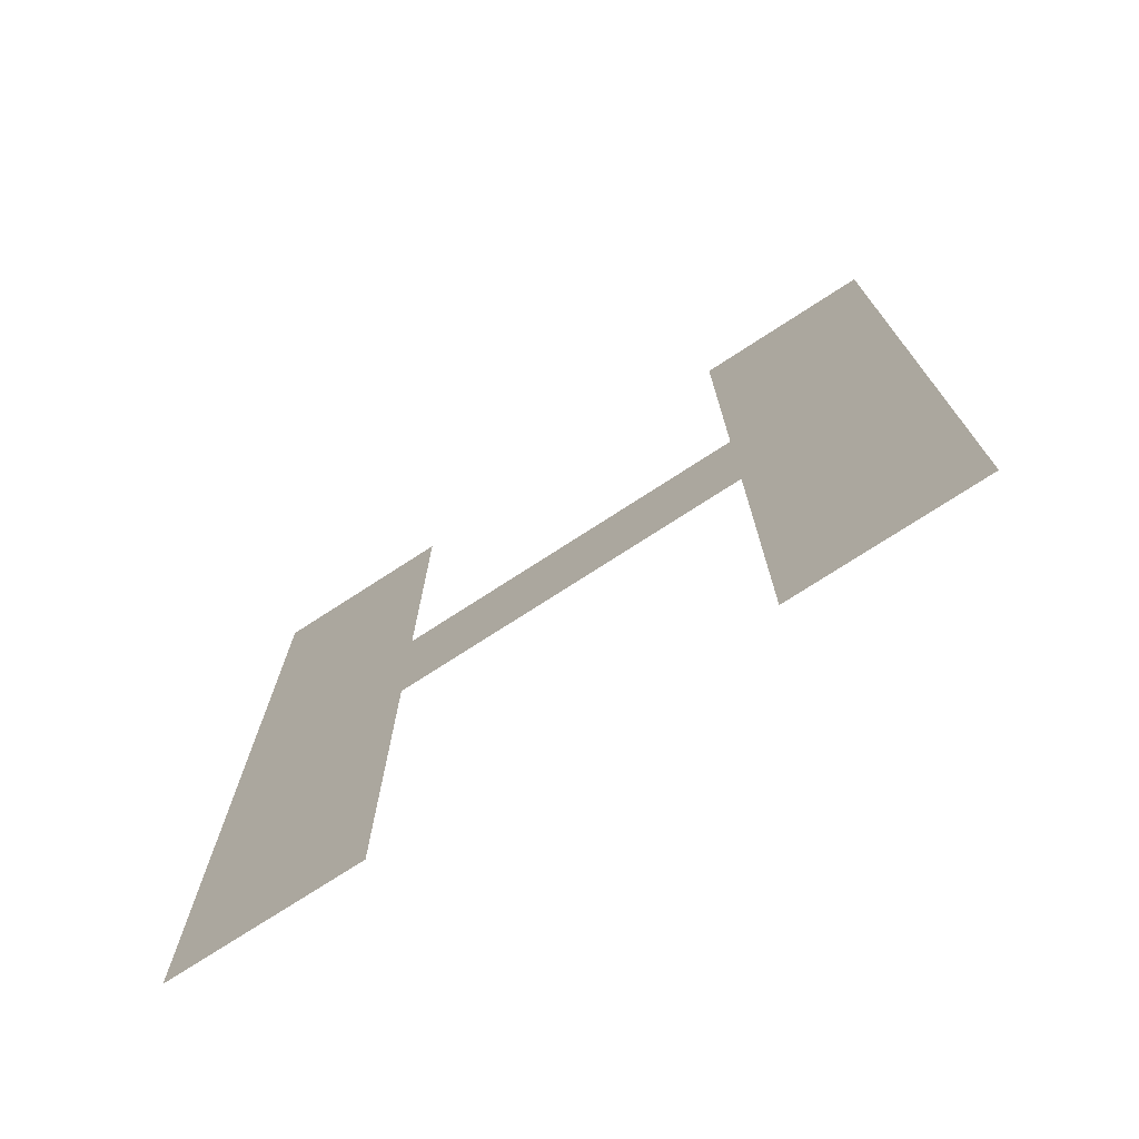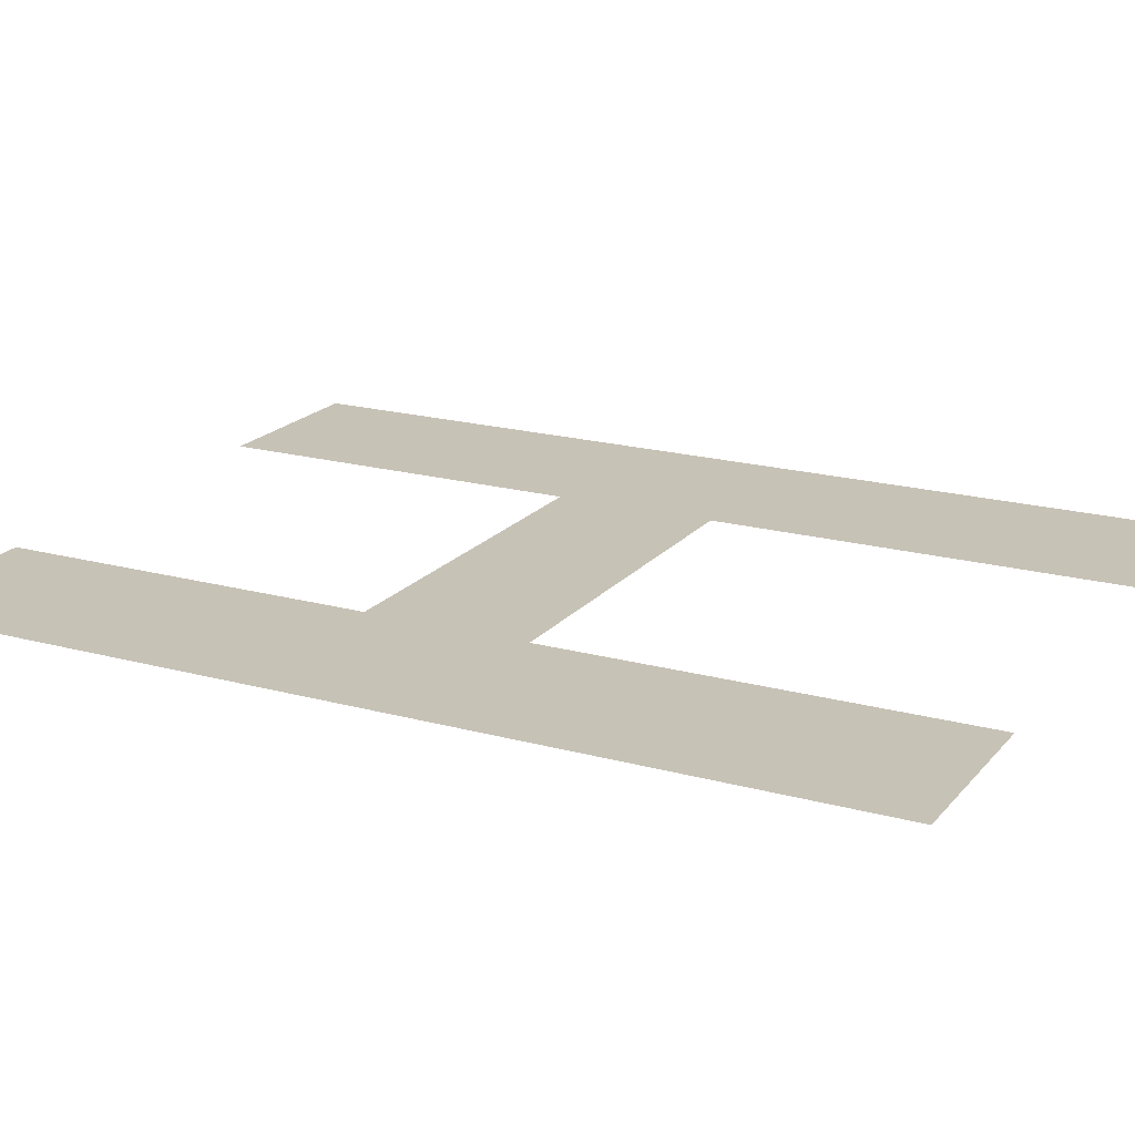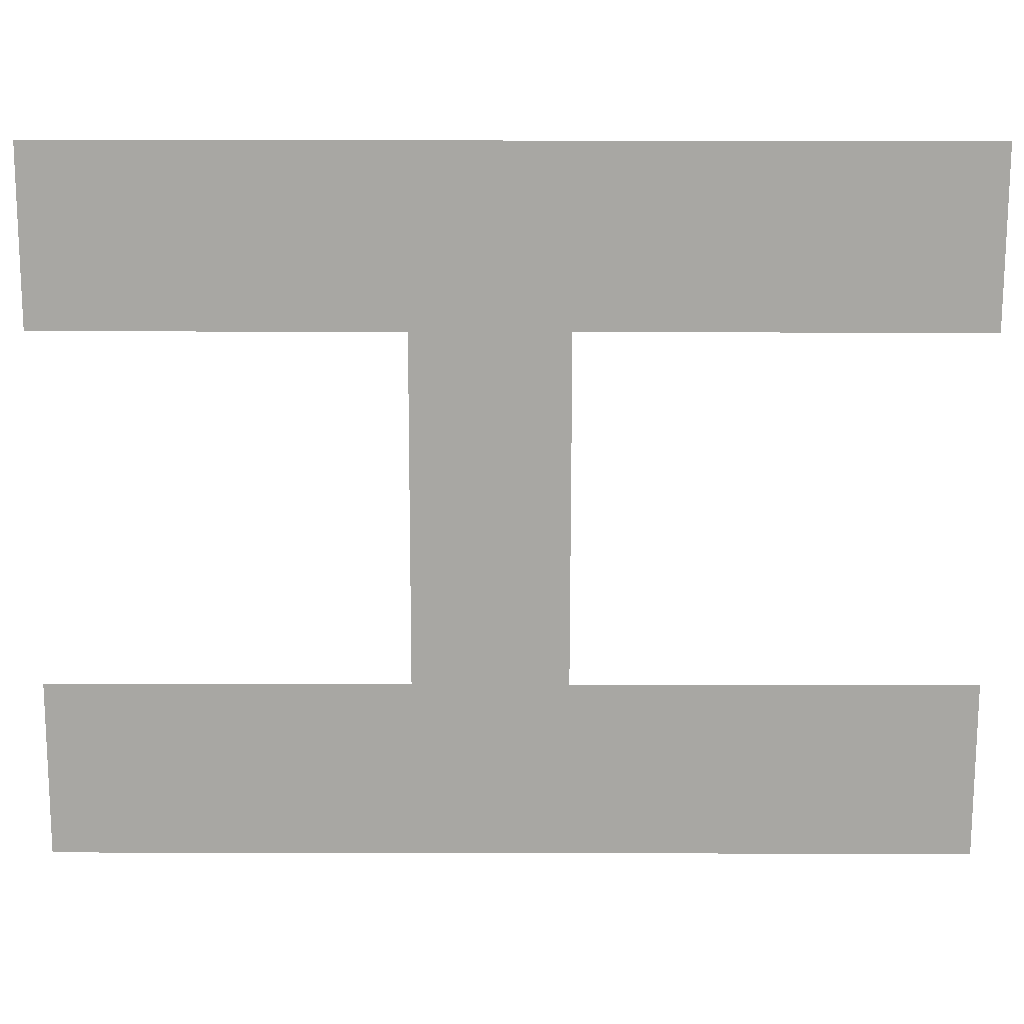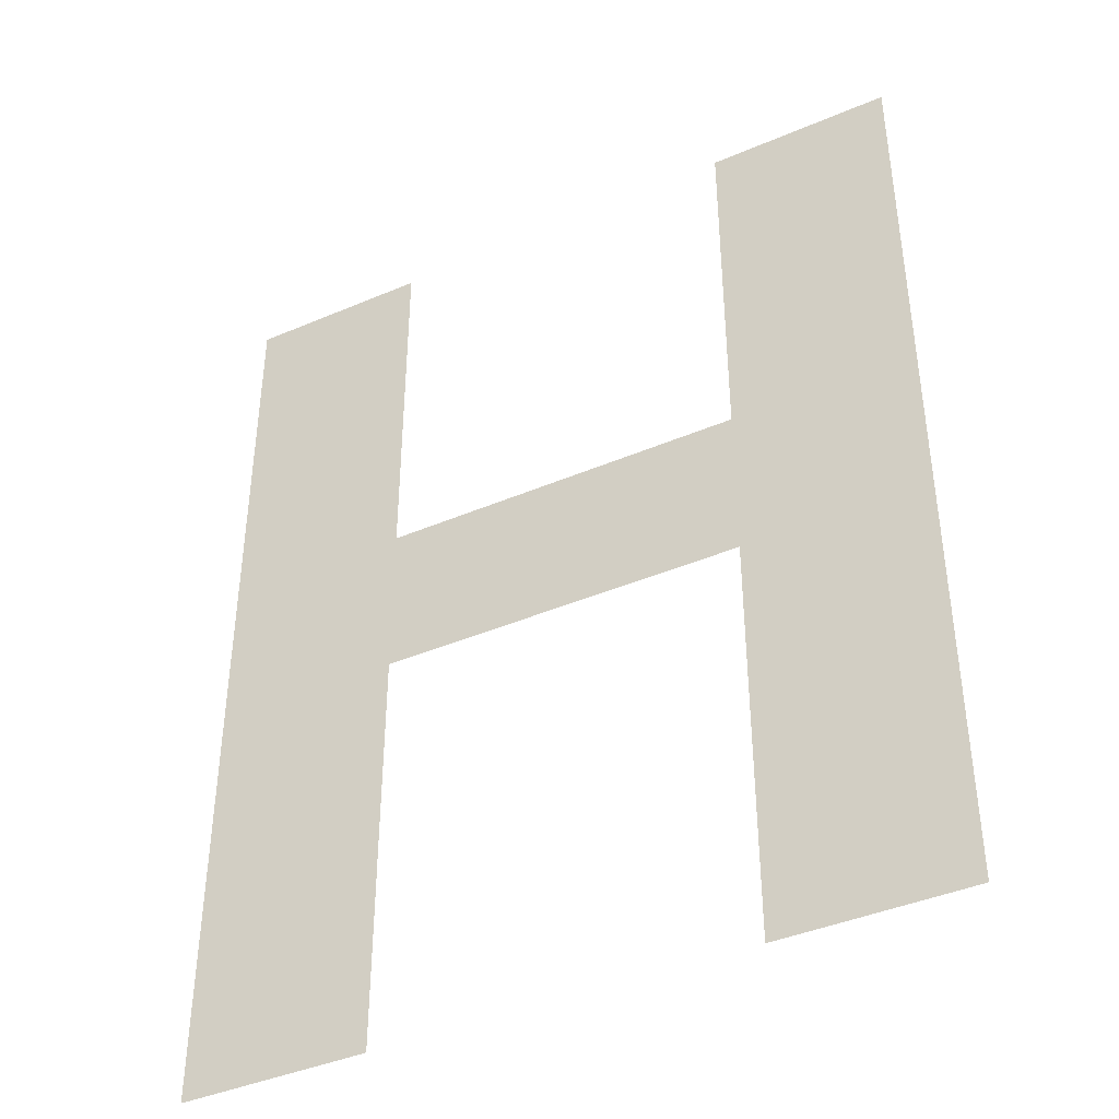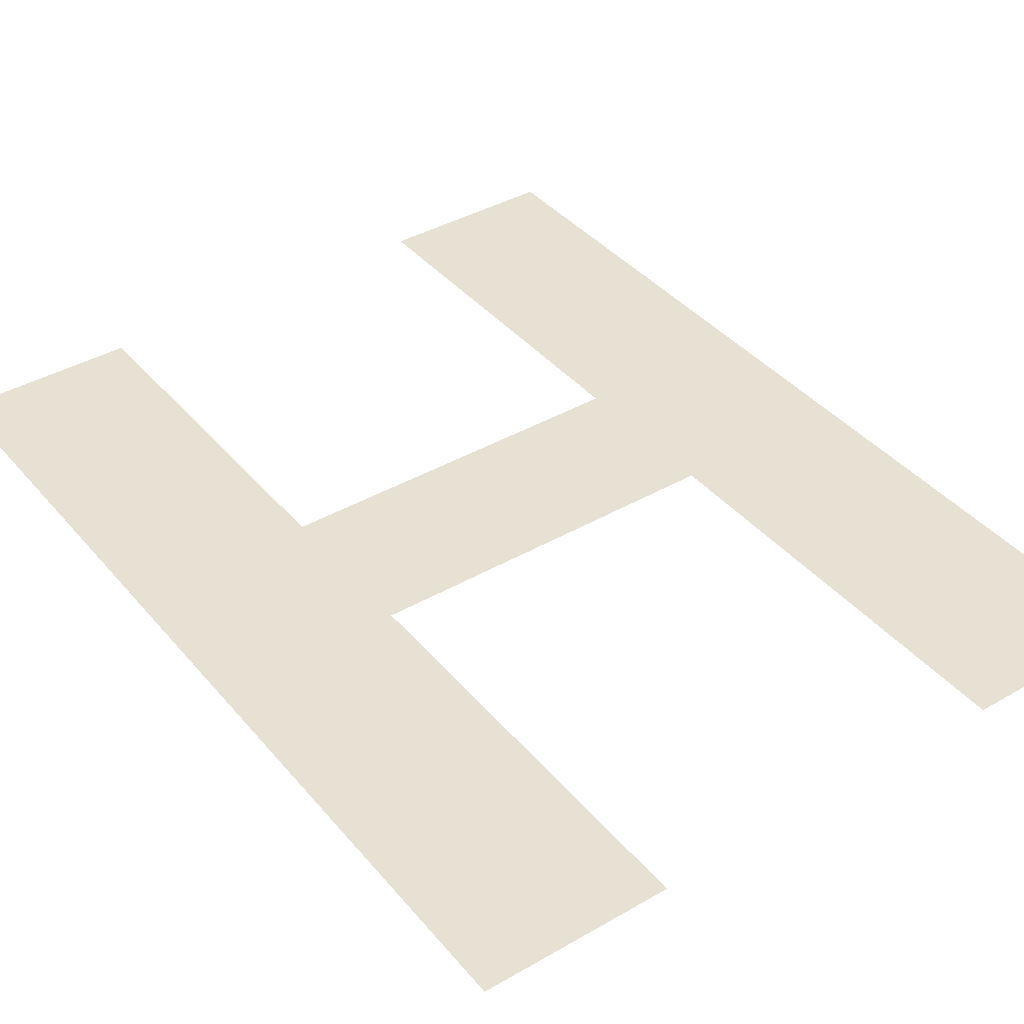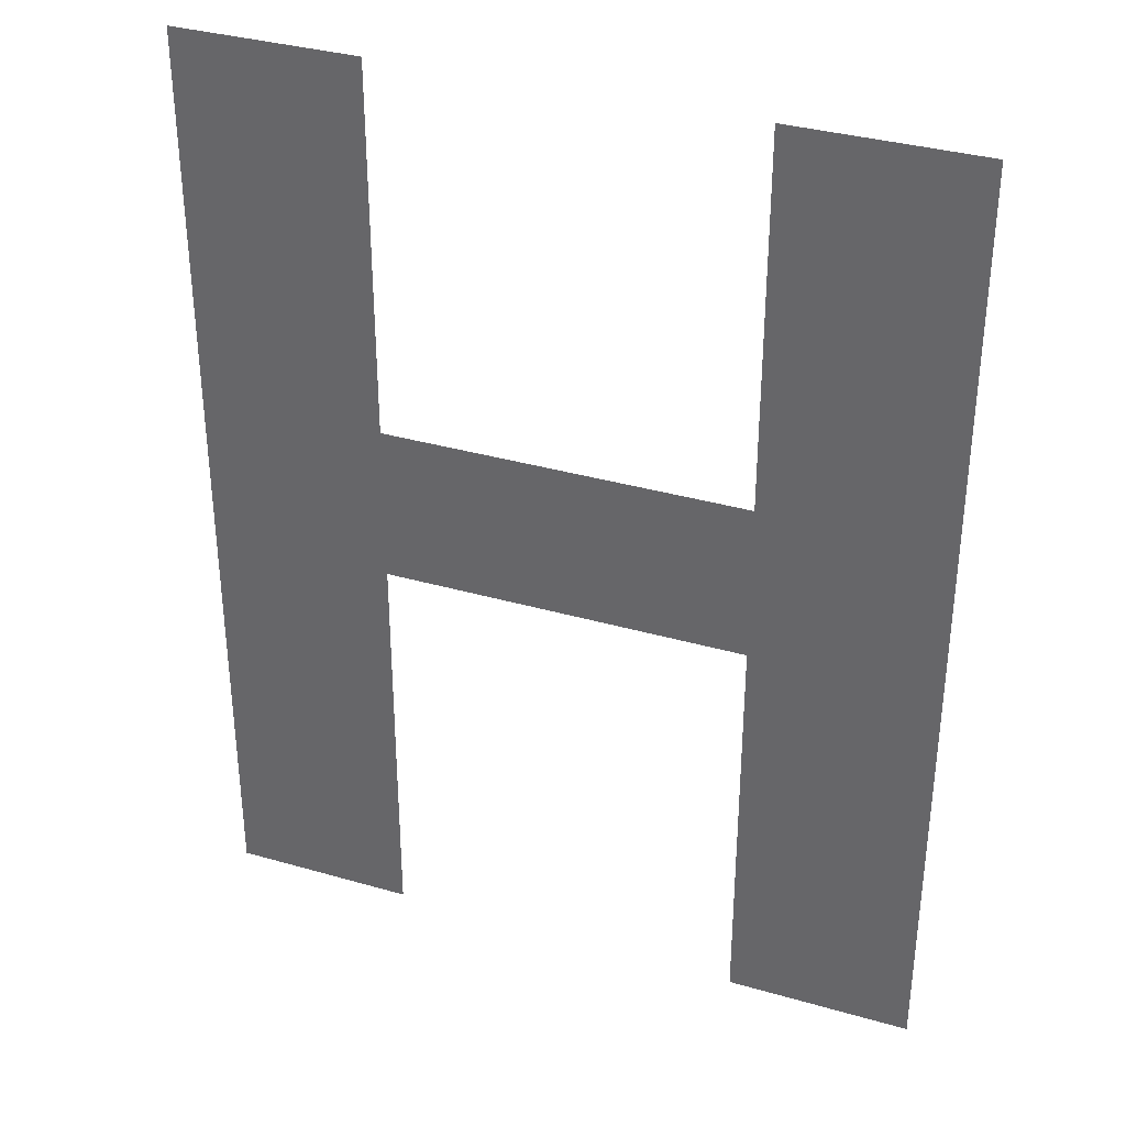
<metadata>
{"format":"obj","ext":"obj","renderer":"f3d","projection":"perspective","resolution":1024,"background":"white","views":[{"elev":-75.2,"azim":32.9,"up":"+Y"},{"elev":19.3,"azim":-62.7,"up":"+Z"},{"elev":-74.4,"azim":-90.1,"up":"+Z"},{"elev":-41.4,"azim":-152.6,"up":"+Y"},{"elev":39.5,"azim":-35.6,"up":"+Z"},{"elev":35.0,"azim":21.0,"up":"+Y"}]}
</metadata>
<code>
o mesh7/mesh7-geometry#mesh7-geometry
v 0.05059 -0.3528 0.4582
v 0.04718 -0.3703 0.4582
v 0.05059 -0.3703 0.4582
v 0.04718 -0.3626 0.4582
v 0.04718 -0.3596 0.4582
v 0.04718 -0.3528 0.4582
v 0.04533 -0.3626 0.4582
v 0.0405 -0.3626 0.4582
v 0.0405 -0.3596 0.4582
v 0.03709 -0.3528 0.4582
v 0.03709 -0.3703 0.4582
v 0.0405 -0.3528 0.4582
v 0.0405 -0.3703 0.4582
f 1 2 3
f 2 1 4
f 4 1 5
f 5 1 6
f 4 5 7
f 7 5 8
f 9 8 5
f 10 8 9
f 11 8 10
f 10 9 12
f 8 11 13
f 3 2 1
f 4 1 2
f 5 1 4
f 6 1 5
f 7 5 4
f 8 5 7
f 5 8 9
f 9 8 10
f 10 8 11
f 12 9 10
f 13 11 8

</code>
